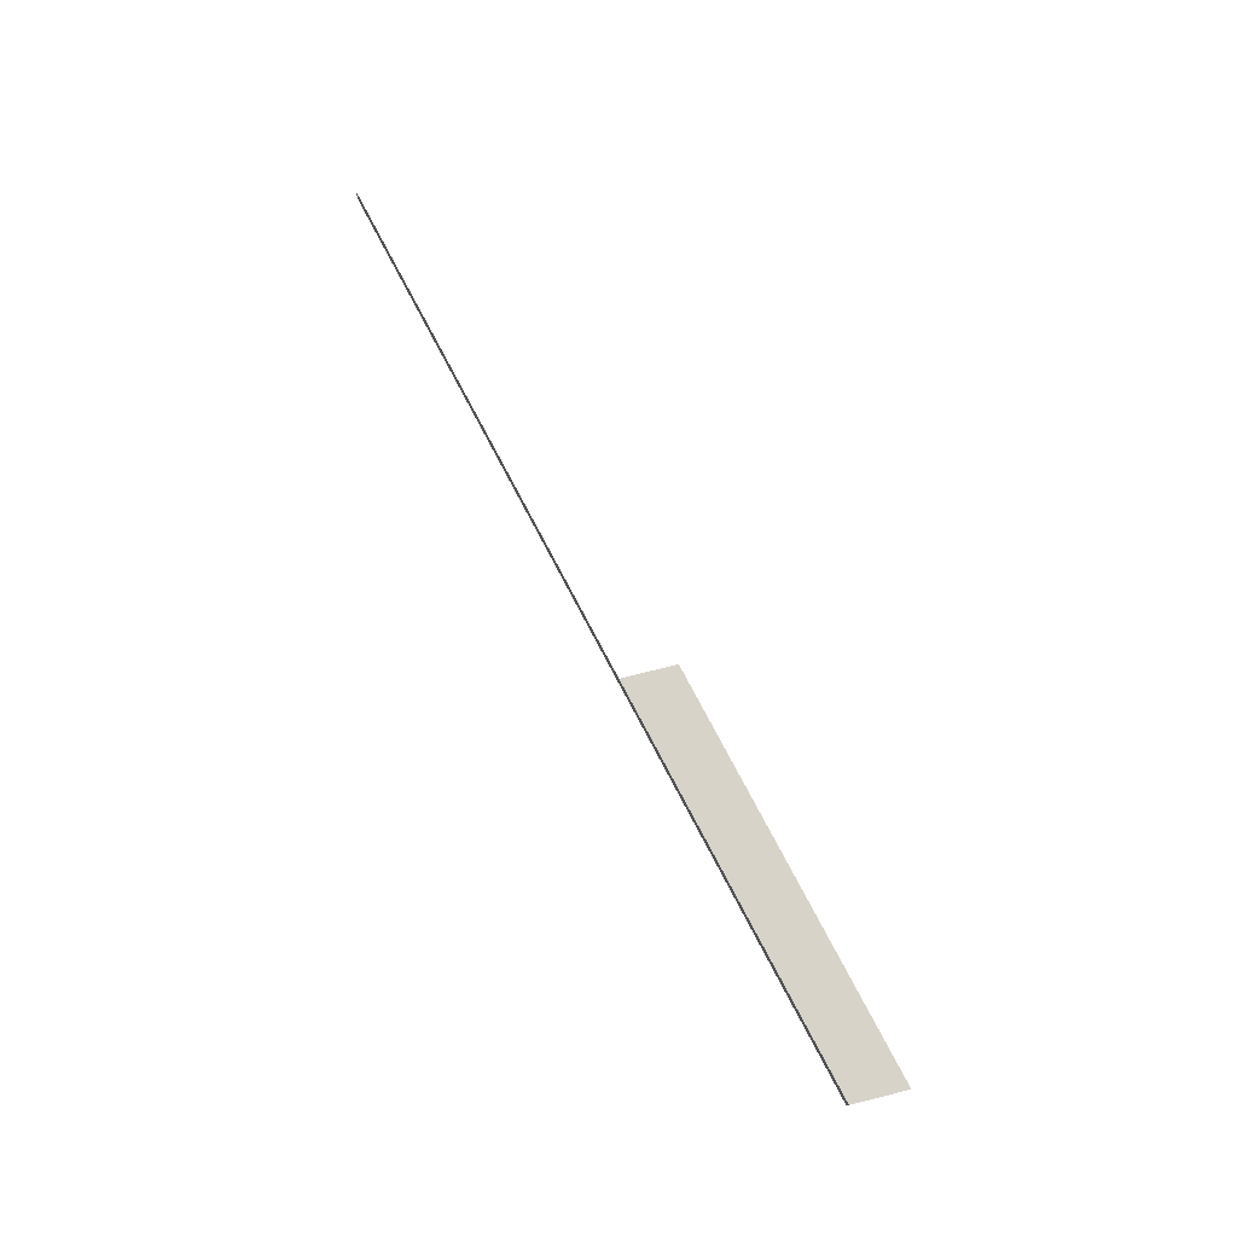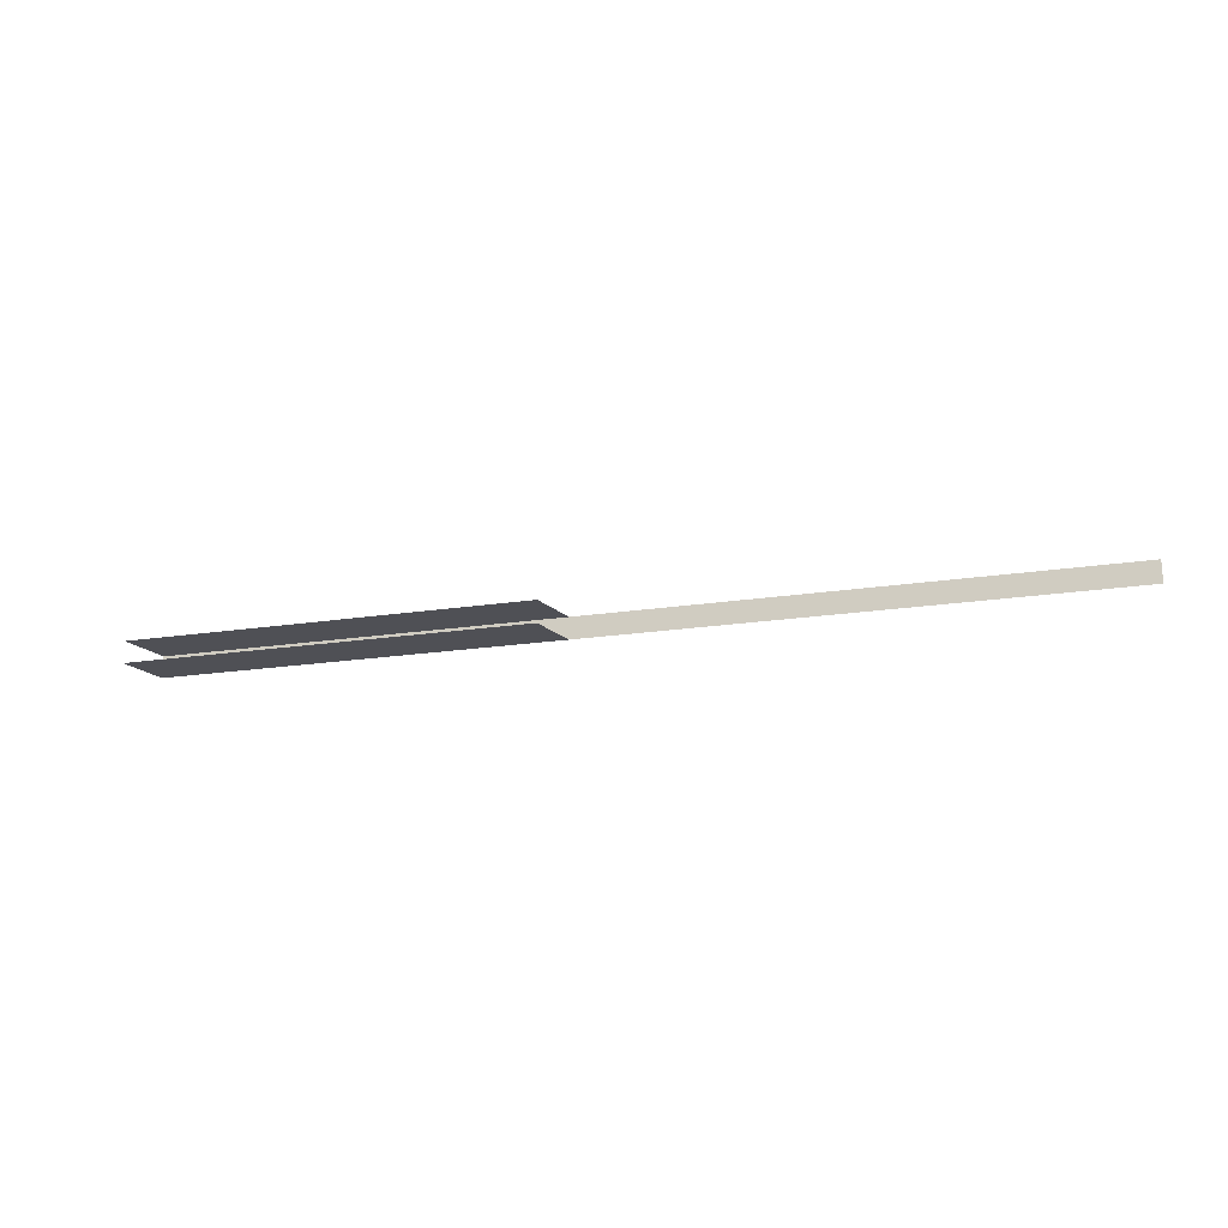
<metadata>
{"format":"obj","ext":"obj","renderer":"f3d","projection":"perspective","resolution":1024,"background":"white","views":[{"elev":76.1,"azim":76.1,"up":"+Y"},{"elev":-19.3,"azim":-149.7,"up":"+Y"}]}
</metadata>
<code>
g 平面.012
v 1.617 -5.22e-05 -0.4
v 1.415 0.1999 -0.35
v 1.617 0.1999 -0.4
v 1.415 -5.222e-05 -0.35
v 1.213 0.1999 -0.3
v 1.213 -5.22e-05 -0.3
v 0.6065 0.1999 -0.15
v 0.8085 0.1999 -0.2
v 0.8085 -5.22e-05 -0.2
v 0.6065 -5.22e-05 -0.15
v 0.8085 0.1999 -0.2
v 1.011 0.1999 -0.25
v 1.011 -5.22e-05 -0.25
v 0.8085 -5.22e-05 -0.2
v 1.011 0.1999 -0.25
v 1.213 0.1999 -0.3
v 1.213 -5.22e-05 -0.3
v 1.011 -5.22e-05 -0.25
v -0.2016 0.1999 0.05
v 0.0004622 0.1999 0
v 0.0004622 -5.22e-05 0
v -0.2016 -5.219e-05 0.05
v 0.0004622 0.1999 0
v 0.2025 0.1999 -0.05
v 0.2025 -5.22e-05 -0.05
v 0.0004622 -5.22e-05 0
v 0.2025 0.1999 -0.05
v 0.4045 0.1999 -0.1
v 0.4045 -5.22e-05 -0.1
v 0.2025 -5.22e-05 -0.05
v 0.4045 0.1999 -0.1
v 0.6065 0.1999 -0.15
v 0.6065 -5.22e-05 -0.15
v 0.4045 -5.22e-05 -0.1
v 3.435 0.1999 -0.85
v 3.637 0.1999 -0.9
v 3.637 -5.219e-05 -0.9
v 3.435 -5.219e-05 -0.85
v 3.435 -5.219e-05 -0.85
v 3.233 0.1999 -0.8
v 3.435 0.1999 -0.85
v 3.233 -5.22e-05 -0.8
v 3.031 0.1999 -0.75
v 3.031 -5.22e-05 -0.75
v 2.223 0.1999 -0.55
v 2.425 0.1999 -0.6
v 2.425 -5.22e-05 -0.6
v 2.223 -5.22e-05 -0.55
v 2.425 0.1999 -0.6
v 2.627 0.1999 -0.65
v 2.627 -5.22e-05 -0.65
v 2.425 -5.22e-05 -0.6
v 2.627 0.1999 -0.65
v 2.829 0.1999 -0.7
v 2.829 -5.22e-05 -0.7
v 2.627 -5.22e-05 -0.65
v 2.829 0.1999 -0.7
v 3.031 0.1999 -0.75
v 3.031 -5.22e-05 -0.75
v 2.829 -5.22e-05 -0.7
v 1.617 0.1999 -0.4
v 1.819 0.1999 -0.45
v 1.819 -5.22e-05 -0.45
v 1.617 -5.22e-05 -0.4
v 1.819 0.1999 -0.45
v 2.021 0.1999 -0.5
v 2.021 -5.22e-05 -0.5
v 1.819 -5.22e-05 -0.45
v 2.021 0.1999 -0.5
v 2.223 0.1999 -0.55
v 2.223 -5.22e-05 -0.55
v 2.021 -5.22e-05 -0.5
v -2.828 -5.221e-05 0.7
v -3.03 0.1999 0.75
v -2.828 0.1999 0.7
v -3.03 -5.219e-05 0.75
v -3.232 0.1999 0.8
v -3.232 -5.221e-05 0.8
v -3.838 0.1999 0.95
v -3.636 0.1999 0.9
v -3.636 -5.219e-05 0.9
v -3.838 -5.219e-05 0.95
v -3.636 0.1999 0.9
v -3.434 0.1999 0.85
v -3.434 -5.219e-05 0.85
v -3.636 -5.219e-05 0.9
v -3.434 0.1999 0.85
v -3.232 0.1999 0.8
v -3.232 -5.219e-05 0.8
v -3.434 -5.219e-05 0.85
v -4.646 0.1999 1.15
v -4.444 0.1999 1.1
v -4.444 -5.219e-05 1.1
v -4.646 -5.219e-05 1.15
v -4.444 0.1999 1.1
v -4.242 0.1999 1.05
v -4.242 -5.219e-05 1.05
v -4.444 -5.219e-05 1.1
v -4.242 0.1999 1.05
v -4.04 0.1999 1
v -4.04 -5.219e-05 1
v -4.242 -5.219e-05 1.05
v -4.04 0.1999 1
v -3.838 0.1999 0.95
v -3.838 -5.219e-05 0.95
v -4.04 -5.219e-05 1
v -1.01 0.1999 0.25
v -0.8076 0.1999 0.2
v -0.8076 -5.219e-05 0.2
v -1.01 -5.219e-05 0.25
v -0.8076 0.1999 0.2
v -0.6056 0.1999 0.15
v -0.6056 -5.219e-05 0.15
v -0.8076 -5.219e-05 0.2
v -0.6056 0.1999 0.15
v -0.4036 0.1999 0.1
v -0.4036 -5.219e-05 0.1
v -0.6056 -5.219e-05 0.15
v -0.4036 0.1999 0.1
v -0.2016 0.1999 0.05
v -0.2016 -5.219e-05 0.05
v -0.4036 -5.219e-05 0.1
v -1.01 -5.219e-05 0.25
v -1.212 0.1999 0.3
v -1.01 0.1999 0.25
v -1.212 -5.218e-05 0.3
v -1.414 0.1999 0.35
v -1.414 -5.219e-05 0.35
v -2.222 0.1999 0.55
v -2.02 0.1999 0.5
v -2.02 -5.219e-05 0.5
v -2.222 -5.219e-05 0.55
v -2.02 0.1999 0.5
v -1.818 0.1999 0.45
v -1.818 -5.219e-05 0.45
v -2.02 -5.219e-05 0.5
v -1.818 0.1999 0.45
v -1.616 0.1999 0.4
v -1.616 -5.219e-05 0.4
v -1.818 -5.219e-05 0.45
v -1.616 0.1999 0.4
v -1.414 0.1999 0.35
v -1.414 -5.219e-05 0.35
v -1.616 -5.219e-05 0.4
v -2.828 0.1999 0.7
v -2.626 0.1999 0.65
v -2.626 -5.219e-05 0.65
v -2.828 -5.219e-05 0.7
v -2.626 0.1999 0.65
v -2.424 0.1999 0.6
v -2.424 -5.219e-05 0.6
v -2.626 -5.219e-05 0.65
v -2.424 0.1999 0.6
v -2.222 0.1999 0.55
v -2.222 -5.219e-05 0.55
v -2.424 -5.219e-05 0.6
v 1.617 -5.22e-05 -0.8921
v 1.415 -5.222e-05 -0.35
v 1.617 -5.22e-05 -0.4
v 1.415 -5.219e-05 -0.8421
v 1.213 -5.22e-05 -0.3
v 1.213 -5.22e-05 -0.7921
v 0.6065 -5.22e-05 -0.15
v 0.8085 -5.22e-05 -0.2
v 0.8085 -5.219e-05 -0.6921
v 0.6065 -5.219e-05 -0.6421
v 0.8085 -5.22e-05 -0.2
v 1.011 -5.22e-05 -0.25
v 1.011 -5.219e-05 -0.7421
v 0.8085 -5.219e-05 -0.6921
v 1.011 -5.22e-05 -0.25
v 1.213 -5.22e-05 -0.3
v 1.213 -5.22e-05 -0.7921
v 1.011 -5.219e-05 -0.7421
v 0.0004622 -5.22e-05 0
v 0.2025 -5.22e-05 -0.05
v 0.2025 -5.219e-05 -0.5421
v 0.0004622 -5.219e-05 -0.4921
v 0.2025 -5.22e-05 -0.05
v 0.4045 -5.22e-05 -0.1
v 0.4045 -5.219e-05 -0.5921
v 0.2025 -5.219e-05 -0.5421
v 0.4045 -5.22e-05 -0.1
v 0.6065 -5.22e-05 -0.15
v 0.6065 -5.219e-05 -0.6421
v 0.4045 -5.219e-05 -0.5921
v 3.435 -5.219e-05 -0.85
v 3.637 -5.219e-05 -0.9
v 3.637 -5.219e-05 -1.392
v 3.435 -5.219e-05 -1.342
v 3.435 -5.219e-05 -1.342
v 3.233 -5.22e-05 -0.8
v 3.435 -5.219e-05 -0.85
v 3.233 -5.217e-05 -1.292
v 3.031 -5.22e-05 -0.75
v 3.031 -5.219e-05 -1.242
v 2.223 -5.22e-05 -0.55
v 2.425 -5.22e-05 -0.6
v 2.425 -5.219e-05 -1.092
v 2.223 -5.219e-05 -1.042
v 2.425 -5.22e-05 -0.6
v 2.627 -5.22e-05 -0.65
v 2.627 -5.219e-05 -1.142
v 2.425 -5.219e-05 -1.092
v 2.627 -5.22e-05 -0.65
v 2.829 -5.22e-05 -0.7
v 2.829 -5.219e-05 -1.192
v 2.627 -5.219e-05 -1.142
v 2.829 -5.22e-05 -0.7
v 3.031 -5.22e-05 -0.75
v 3.031 -5.219e-05 -1.242
v 2.829 -5.219e-05 -1.192
v 1.617 -5.22e-05 -0.4
v 1.819 -5.22e-05 -0.45
v 1.819 -5.219e-05 -0.9421
v 1.617 -5.22e-05 -0.8921
v 1.819 -5.22e-05 -0.45
v 2.021 -5.22e-05 -0.5
v 2.021 -5.219e-05 -0.9921
v 1.819 -5.219e-05 -0.9421
v 2.021 -5.22e-05 -0.5
v 2.223 -5.22e-05 -0.55
v 2.223 -5.219e-05 -1.042
v 2.021 -5.219e-05 -0.9921
v 1.617 0.1999 -0.8921
v 1.617 0.1999 -0.4
v 1.415 0.1999 -0.35
v 1.415 0.1999 -0.8421
v 1.213 0.1999 -0.3
v 1.213 0.1999 -0.7921
v 0.6065 0.1999 -0.15
v 0.6065 0.1999 -0.6421
v 0.8085 0.1999 -0.6921
v 0.8085 0.1999 -0.2
v 0.8085 0.1999 -0.2
v 0.8085 0.1999 -0.6921
v 1.011 0.1999 -0.7421
v 1.011 0.1999 -0.25
v 1.011 0.1999 -0.25
v 1.011 0.1999 -0.7421
v 1.213 0.1999 -0.7921
v 1.213 0.1999 -0.3
v 0.0004622 0.1999 0
v 0.0004622 0.1999 -0.4921
v 0.2025 0.1999 -0.5421
v 0.2025 0.1999 -0.05
v 0.2025 0.1999 -0.05
v 0.2025 0.1999 -0.5421
v 0.4045 0.1999 -0.5921
v 0.4045 0.1999 -0.1
v 0.4045 0.1999 -0.1
v 0.4045 0.1999 -0.5921
v 0.6065 0.1999 -0.6421
v 0.6065 0.1999 -0.15
v 3.435 0.1999 -0.85
v 3.435 0.1999 -1.342
v 3.637 0.1999 -1.392
v 3.637 0.1999 -0.9
v 3.435 0.1999 -1.342
v 3.435 0.1999 -0.85
v 3.233 0.1999 -0.8
v 3.233 0.1999 -1.292
v 3.031 0.1999 -0.75
v 3.031 0.1999 -1.242
v 2.223 0.1999 -0.55
v 2.223 0.1999 -1.042
v 2.425 0.1999 -1.092
v 2.425 0.1999 -0.6
v 2.425 0.1999 -0.6
v 2.425 0.1999 -1.092
v 2.627 0.1999 -1.142
v 2.627 0.1999 -0.65
v 2.627 0.1999 -0.65
v 2.627 0.1999 -1.142
v 2.829 0.1999 -1.192
v 2.829 0.1999 -0.7
v 2.829 0.1999 -0.7
v 2.829 0.1999 -1.192
v 3.031 0.1999 -1.242
v 3.031 0.1999 -0.75
v 1.617 0.1999 -0.4
v 1.617 0.1999 -0.8921
v 1.819 0.1999 -0.9421
v 1.819 0.1999 -0.45
v 1.819 0.1999 -0.45
v 1.819 0.1999 -0.9421
v 2.021 0.1999 -0.9921
v 2.021 0.1999 -0.5
v 2.021 0.1999 -0.5
v 2.021 0.1999 -0.9921
v 2.223 0.1999 -1.042
v 2.223 0.1999 -0.55
g 平面.012_0
f 3 2 1
f 2 4 1
f 2 5 4
f 5 6 4
f 9 8 7
f 10 9 7
f 13 12 11
f 14 13 11
f 17 16 15
f 18 17 15
f 21 20 19
f 22 21 19
f 25 24 23
f 26 25 23
f 29 28 27
f 30 29 27
f 33 32 31
f 34 33 31
f 37 36 35
f 38 37 35
f 41 40 39
f 40 42 39
f 40 43 42
f 43 44 42
f 47 46 45
f 48 47 45
f 51 50 49
f 52 51 49
f 55 54 53
f 56 55 53
f 59 58 57
f 60 59 57
f 63 62 61
f 64 63 61
f 67 66 65
f 68 67 65
f 71 70 69
f 72 71 69
f 75 74 73
f 74 76 73
f 74 77 76
f 77 78 76
f 81 80 79
f 82 81 79
f 85 84 83
f 86 85 83
f 89 88 87
f 90 89 87
f 93 92 91
f 94 93 91
f 97 96 95
f 98 97 95
f 101 100 99
f 102 101 99
f 105 104 103
f 106 105 103
f 109 108 107
f 110 109 107
f 113 112 111
f 114 113 111
f 117 116 115
f 118 117 115
f 121 120 119
f 122 121 119
f 125 124 123
f 124 126 123
f 124 127 126
f 127 128 126
f 131 130 129
f 132 131 129
f 135 134 133
f 136 135 133
f 139 138 137
f 140 139 137
f 143 142 141
f 144 143 141
f 147 146 145
f 148 147 145
f 151 150 149
f 152 151 149
f 155 154 153
f 156 155 153
f 159 158 157
f 158 160 157
f 158 161 160
f 161 162 160
f 165 164 163
f 166 165 163
f 169 168 167
f 170 169 167
f 173 172 171
f 174 173 171
f 177 176 175
f 178 177 175
f 181 180 179
f 182 181 179
f 185 184 183
f 186 185 183
f 189 188 187
f 190 189 187
f 193 192 191
f 192 194 191
f 192 195 194
f 195 196 194
f 199 198 197
f 200 199 197
f 203 202 201
f 204 203 201
f 207 206 205
f 208 207 205
f 211 210 209
f 212 211 209
f 215 214 213
f 216 215 213
f 219 218 217
f 220 219 217
f 223 222 221
f 224 223 221
f 227 226 225
f 228 227 225
f 229 227 228
f 230 229 228
f 233 232 231
f 234 233 231
f 237 236 235
f 238 237 235
f 241 240 239
f 242 241 239
f 245 244 243
f 246 245 243
f 249 248 247
f 250 249 247
f 253 252 251
f 254 253 251
f 257 256 255
f 258 257 255
f 261 260 259
f 262 261 259
f 263 261 262
f 264 263 262
f 267 266 265
f 268 267 265
f 271 270 269
f 272 271 269
f 275 274 273
f 276 275 273
f 279 278 277
f 280 279 277
f 283 282 281
f 284 283 281
f 287 286 285
f 288 287 285
f 291 290 289
f 292 291 289

</code>
